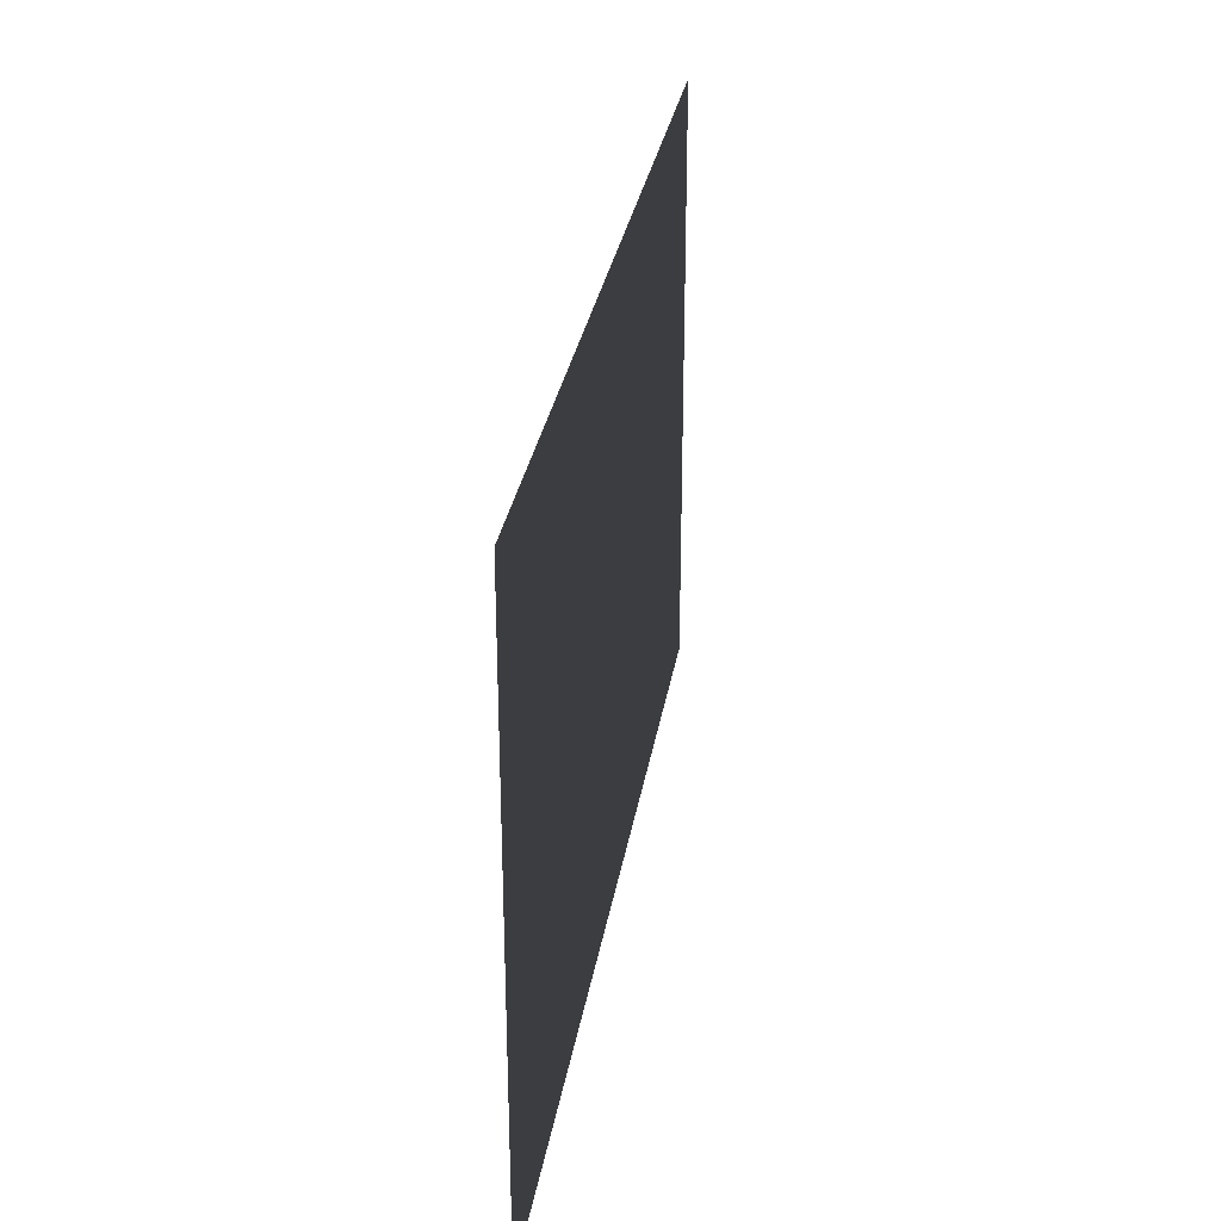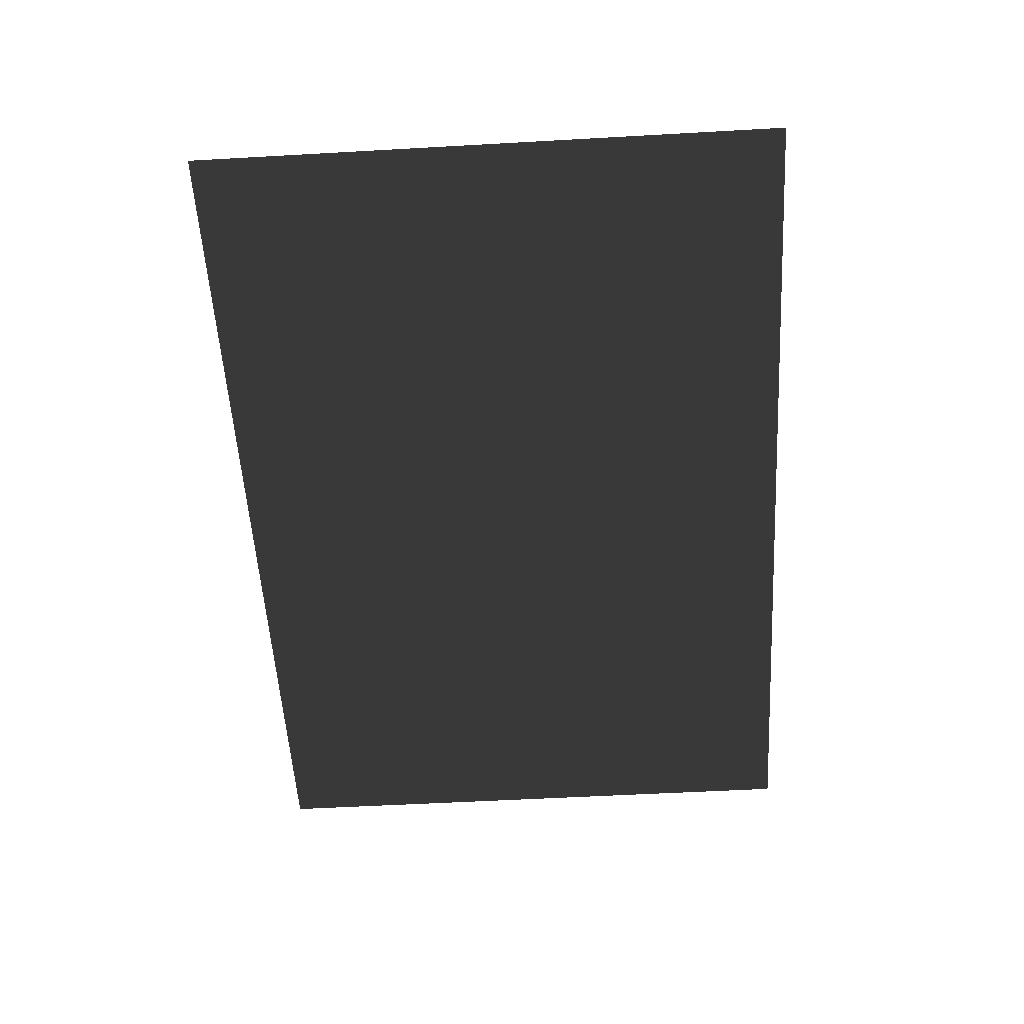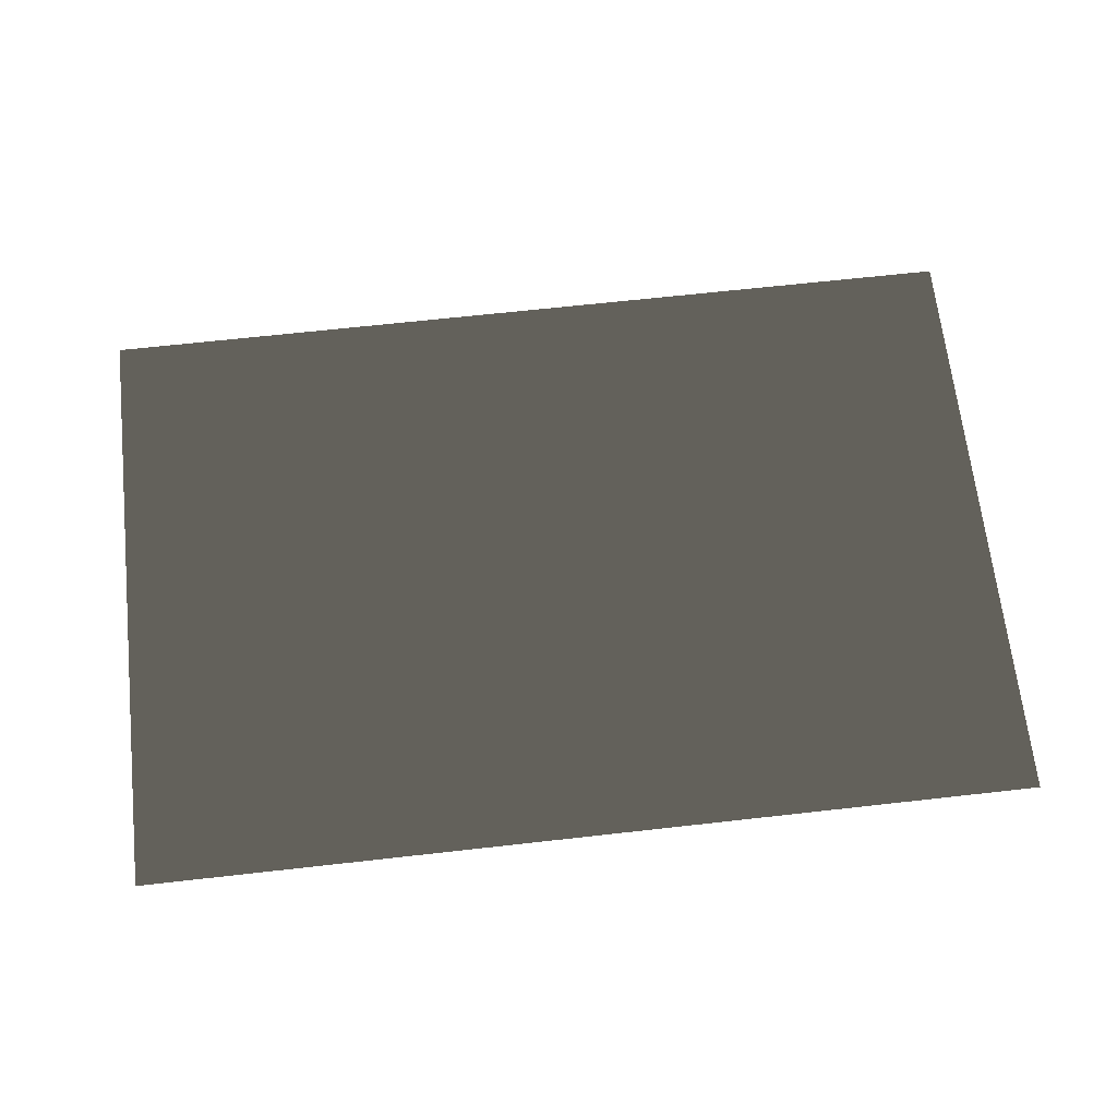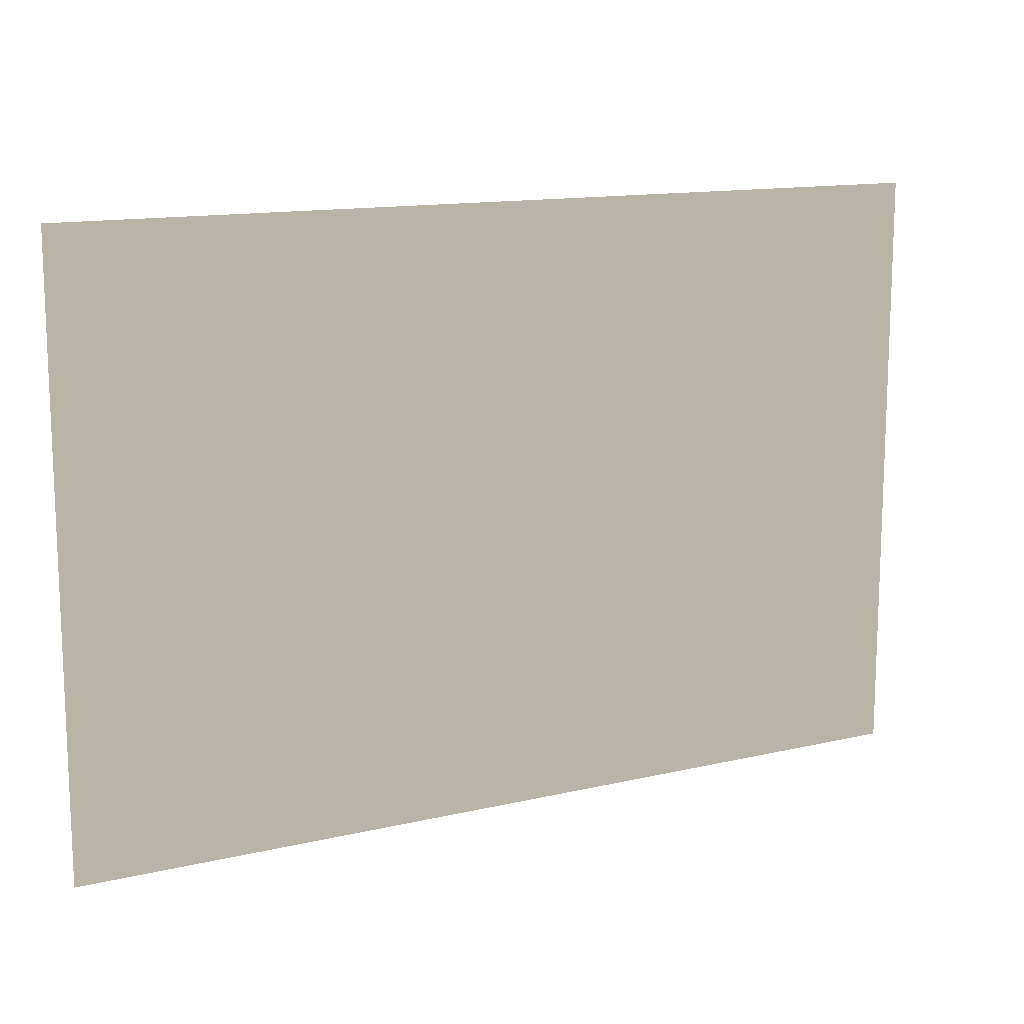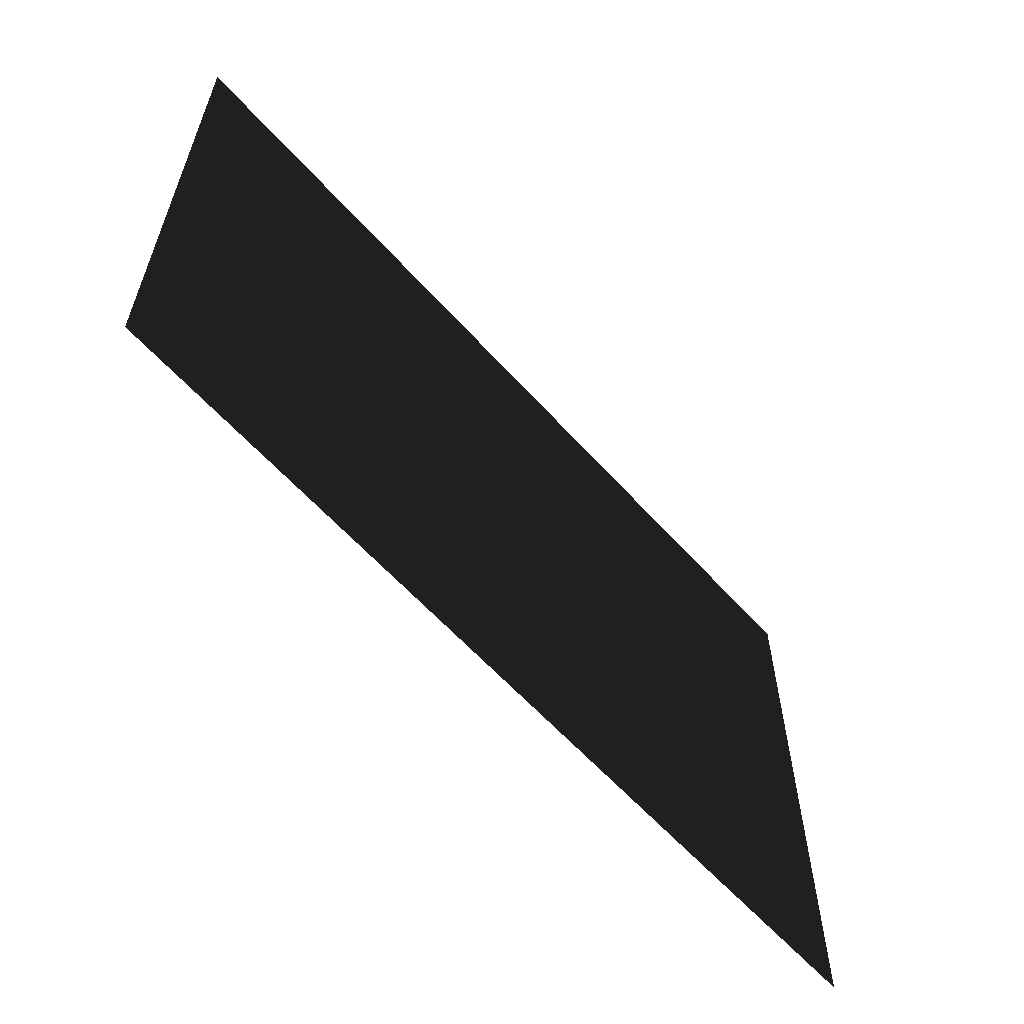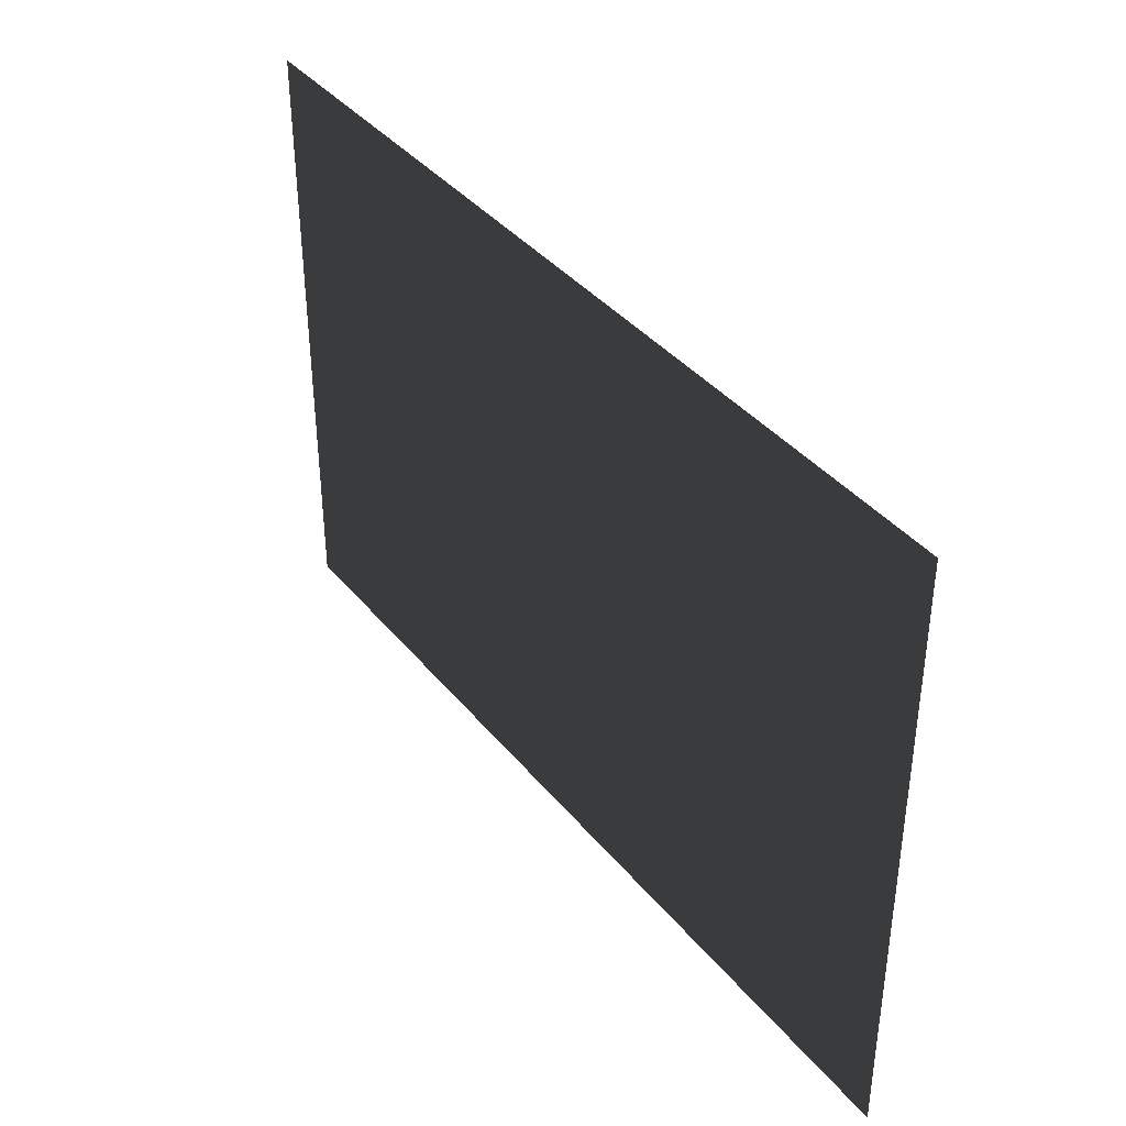
<metadata>
{"format":"obj","ext":"obj","renderer":"f3d","projection":"perspective","resolution":1024,"background":"white","views":[{"elev":29.9,"azim":99.0,"up":"+Y"},{"elev":-55.0,"azim":93.4,"up":"+Z"},{"elev":66.9,"azim":-6.4,"up":"+Z"},{"elev":13.3,"azim":-28.1,"up":"+Y"},{"elev":-60.2,"azim":-48.4,"up":"+Y"},{"elev":38.6,"azim":-124.6,"up":"+Y"}]}
</metadata>
<code>
v -8.426e-06 -3.249e-05 -8.882e-16
v -6 -4 -9.797e-16
v -6 -2.112e-05 -1.623e-15
v -5.669e-05 -4 -2.449e-16
g Floor_6x4_(4)_28001_124
f 1 3 2
f 1 2 4

</code>
